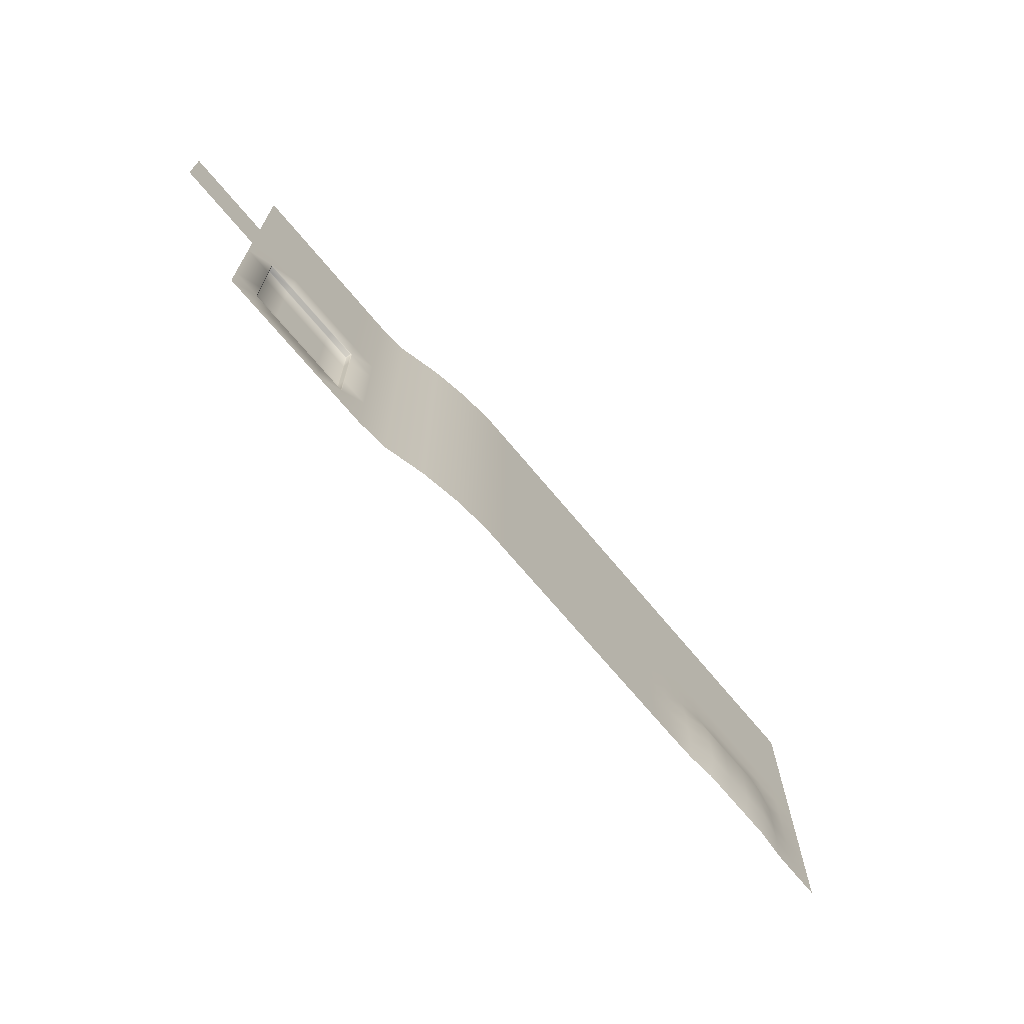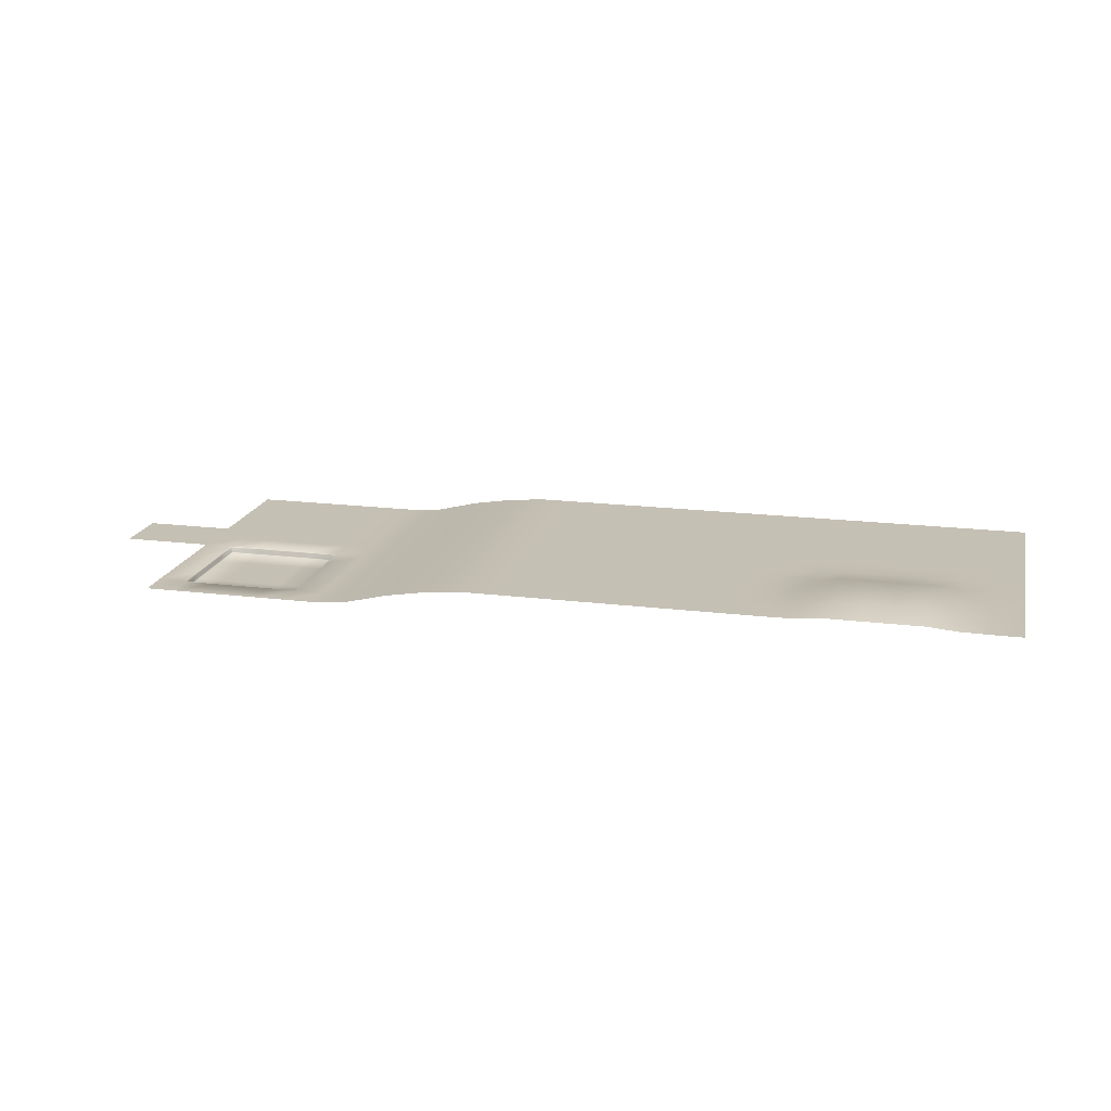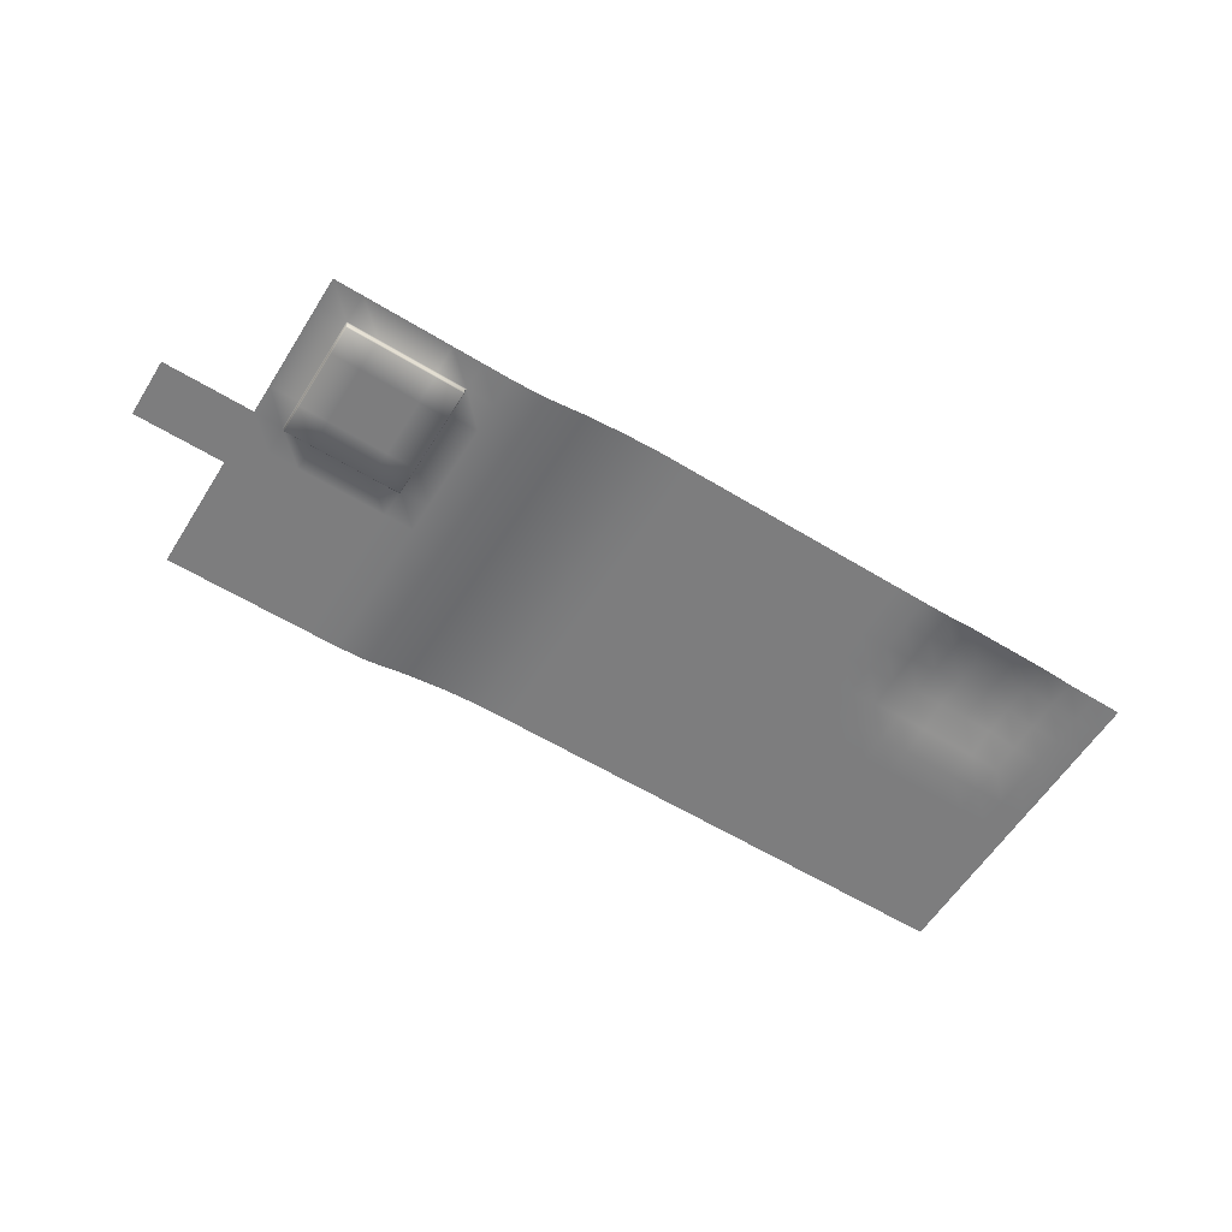
<metadata>
{"format":"obj","ext":"obj","renderer":"f3d","projection":"perspective","resolution":1024,"background":"white","views":[{"elev":-68.6,"azim":129.5,"up":"+Z"},{"elev":18.3,"azim":-166.5,"up":"+Y"},{"elev":-59.1,"azim":147.9,"up":"+Y"}]}
</metadata>
<code>
o Plane
v 10.8 -0.4899 -0
v 10.8 -0.4899 -0.625
v 10.8 -0.4899 -1.25
v 10.8 -0.4899 -1.875
v 10.8 -0.4899 -2.5
v 10.8 -0.4899 -3.125
v 10.8 -0.4899 -3.75
v 10.8 -0.4899 -4.375
v 10.8 -0.4899 -5
v 10.8 -0.4899 -5.625
v 10.8 -0.4899 -6.25
v 10.8 -0.4899 -6.875
v -7.5 0 -0
v -6.875 0 -0
v -6.25 0 -0
v -5.625 0 0
v -5 0 0
v -4.375 0 -0
v -3.75 0 0
v -3.125 0 0
v -2.5 0 0
v -1.875 0 0
v -1.25 0 0
v -0.625 0 -0
v 0 0 0
v 0.625 0 -0
v 1.25 0 0
v 1.875 0 1e-06
v 2.5 0 0
v 3.125 0 0
v 3.75 0 0
v 4.563 -0.07055 0
v 5.423 -0.2116 0
v 6.355 -0.4429 -0
v 7.05 -0.4899 -0
v 7.675 -0.4899 -0
v 8.3 -0.4899 -0
v 8.925 -0.4899 -0
v 9.55 -0.4899 -0
v 10.18 -0.4899 -0
v -7.5 0 -0.625
v -6.875 0 -0.625
v -6.25 0 -0.625
v -5.625 0 -0.625
v -5 0 -0.625
v -4.375 0 -0.625
v -3.75 0 -0.625
v -3.125 0 -0.625
v -2.5 0 -0.625
v -1.875 0 -0.625
v -1.25 0 -0.625
v -0.625 0 -0.625
v 0 0 -0.625
v 0.625 0 -0.625
v 1.25 0 -0.625
v 1.875 0 -0.625
v 2.5 0 -0.625
v 3.125 0 -0.625
v 3.75 0 -0.625
v 4.563 -0.07055 -0.625
v 5.423 -0.2116 -0.625
v 6.355 -0.4429 -0.625
v 7.05 -0.4899 -0.625
v 7.675 -0.4899 -0.625
v 8.3 -0.4899 -0.625
v 8.925 -0.4899 -0.625
v 9.55 -0.4899 -0.625
v 10.18 -0.4899 -0.625
v -7.5 0 -1.25
v -6.875 0 -1.25
v -6.25 0 -1.25
v -5.625 0 -1.25
v -5 0 -1.25
v -4.375 0 -1.25
v -3.75 0 -1.25
v -3.125 0 -1.25
v -2.5 0 -1.25
v -1.875 0 -1.25
v -1.25 0 -1.25
v -0.625 0 -1.25
v 0 0 -1.25
v 0.625 0 -1.25
v 1.25 0 -1.25
v 1.875 0 -1.25
v 2.5 0 -1.25
v 3.125 0 -1.25
v 3.75 0 -1.25
v 4.563 -0.07055 -1.25
v 5.423 -0.2116 -1.25
v 6.355 -0.4429 -1.25
v 7.05 -0.4899 -1.25
v 7.675 -0.4899 -1.25
v 8.3 -0.4899 -1.25
v 8.925 -0.4899 -1.25
v 9.55 -0.4899 -1.25
v 10.18 -0.4899 -1.25
v -7.5 0 -1.875
v -6.875 0 -1.875
v -6.25 0 -1.875
v -5.625 0 -1.875
v -5 0 -1.875
v -4.375 0 -1.875
v -3.75 0 -1.875
v -3.125 0 -1.875
v -2.5 0 -1.875
v -1.875 0 -1.875
v -1.25 0 -1.875
v -0.625 0 -1.875
v 0 0 -1.875
v 0.625 0 -1.875
v 1.25 0 -1.875
v 1.875 0 -1.875
v 2.5 0 -1.875
v 3.125 0 -1.875
v 3.75 0 -1.875
v 4.563 -0.07055 -1.875
v 5.423 -0.2116 -1.875
v 6.355 -0.4429 -1.875
v 7.05 -0.4899 -1.875
v 7.675 -0.4899 -1.875
v 8.3 -0.4899 -1.875
v 8.925 -0.4899 -1.875
v 9.55 -0.4899 -1.875
v 10.18 -0.4899 -1.875
v -7.5 0 -2.5
v -6.875 0 -2.5
v -6.25 0 -2.5
v -5.625 0 -2.5
v -5 0 -2.5
v -4.375 0 -2.5
v -3.75 0 -2.5
v -3.125 0 -2.5
v -2.5 0 -2.5
v -1.875 0 -2.5
v -1.25 0 -2.5
v -0.625 0 -2.5
v 0 0 -2.5
v 0.625 0 -2.5
v 1.25 0 -2.5
v 1.875 0 -2.5
v 2.5 0 -2.5
v 3.125 0 -2.5
v 3.75 0 -2.5
v 4.563 -0.07055 -2.5
v 5.423 -0.2116 -2.5
v 6.355 -0.4429 -2.5
v 7.05 -0.4899 -2.5
v 7.675 -0.4899 -2.5
v 8.3 -0.4899 -2.5
v 8.925 -0.4899 -2.5
v 9.55 -0.4899 -2.5
v 10.18 -0.4899 -2.5
v -7.5 0 -3.125
v -6.875 0 -3.125
v -6.25 0 -3.125
v -5.625 0 -3.125
v -5 0 -3.125
v -4.375 0 -3.125
v -3.75 0 -3.125
v -3.125 0 -3.125
v -2.5 0 -3.125
v -1.875 0 -3.125
v -1.25 0 -3.125
v -0.625 0 -3.125
v 0 0 -3.125
v 0.625 0 -3.125
v 1.25 0 -3.125
v 1.875 0 -3.125
v 2.5 0 -3.125
v 3.125 0 -3.125
v 3.75 0 -3.125
v 4.563 -0.07055 -3.125
v 5.423 -0.2116 -3.125
v 6.355 -0.4429 -3.125
v 7.05 -0.4899 -3.125
v 7.675 -0.4899 -3.125
v 8.3 -0.4899 -3.125
v 8.925 -0.4899 -3.125
v 9.55 -0.4899 -3.125
v 10.18 -0.4899 -3.125
v -7.5 0 -3.75
v -6.875 0 -3.75
v -6.25 0 -3.75
v -5.625 0 -3.75
v -5 0 -3.75
v -4.375 0 -3.75
v -3.75 0 -3.75
v -3.125 0 -3.75
v -2.5 0 -3.75
v -1.875 0 -3.75
v -1.25 0 -3.75
v -0.625 0 -3.75
v -0 0 -3.75
v 0.625 0 -3.75
v 1.25 0 -3.75
v 1.875 0 -3.75
v 2.5 0 -3.75
v 3.125 0 -3.75
v 3.75 0 -3.75
v 4.563 -0.07055 -3.75
v 5.423 -0.2116 -3.75
v 6.355 -0.4429 -3.75
v 7.05 -0.4899 -3.75
v -7.5 0 -4.375
v -6.875 0 -4.375
v -6.25 0.007198 -4.375
v -5.625 0.06103 -4.375
v -5 0.06103 -4.375
v -4.375 0.06103 -4.375
v -3.75 0.06103 -4.375
v -3.125 0.007198 -4.375
v -2.5 0 -4.375
v -1.875 0 -4.375
v -1.25 0 -4.375
v -0.625 0 -4.375
v 0 0 -4.375
v 0.625 0 -4.375
v 1.25 0 -4.375
v 1.875 0 -4.375
v 2.5 0 -4.375
v 3.125 0 -4.375
v 3.75 0 -4.375
v 4.563 -0.07055 -4.375
v 5.423 -0.2116 -4.375
v 6.355 -0.4429 -4.375
v 7.05 -0.4899 -4.375
v -7.5 0 -5
v -6.875 0 -5
v -6.25 0.06103 -5
v -5.625 0.1929 -5
v -5 0.1929 -5
v -4.375 0.1929 -5
v -3.75 0.1929 -5
v -3.125 0.06103 -5
v -2.5 0 -5
v -1.875 0 -5
v -1.25 0 -5
v -0.625 0 -5
v 0 0 -5
v 0.625 0 -5
v 1.25 0 -5
v 1.875 0 -5
v 2.5 0 -5
v 3.125 0 -5
v 3.75 0 -5
v 4.563 -0.07055 -5
v 5.423 -0.2116 -5
v 6.355 -0.4429 -5
v 7.05 -0.4899 -5
v -7.5 0 -5.625
v -6.875 0 -5.625
v -6.25 0.06103 -5.625
v -5.625 0.1929 -5.625
v -5 0.1929 -5.625
v -4.375 0.1929 -5.625
v -3.75 0.1929 -5.625
v -3.125 0.06103 -5.625
v -2.5 0 -5.625
v -1.875 0 -5.625
v -1.25 0 -5.625
v -0.625 0 -5.625
v -0 0 -5.625
v 0.625 0 -5.625
v 1.25 0 -5.625
v 1.875 0 -5.625
v 2.5 0 -5.625
v 3.125 0 -5.625
v 3.75 0 -5.625
v 4.563 -0.07055 -5.625
v 5.423 -0.2116 -5.625
v 6.355 -0.4429 -5.625
v 7.05 -0.4899 -5.625
v -7.5 0 -6.25
v -6.875 0 -6.25
v -6.25 0.06103 -6.25
v -5.625 0.1929 -6.25
v -5 0.1929 -6.25
v -4.375 0.1929 -6.25
v -3.75 0.1929 -6.25
v -3.125 0.06103 -6.25
v -2.5 0 -6.25
v -1.875 0 -6.25
v -1.25 0 -6.25
v -0.625 0 -6.25
v 0 0 -6.25
v 0.625 0 -6.25
v 1.25 0 -6.25
v 1.875 0 -6.25
v 2.5 0 -6.25
v 3.125 0 -6.25
v 3.75 0 -6.25
v 4.563 -0.07055 -6.25
v 5.423 -0.2116 -6.25
v 6.355 -0.4429 -6.25
v 7.05 -0.4899 -6.25
v -7.5 0 -6.875
v -6.875 0 -6.875
v -6.25 0.007198 -6.875
v -5.625 0.06103 -6.875
v -5 0.06103 -6.875
v -4.375 0.06103 -6.875
v -3.75 0.06103 -6.875
v -3.125 0.007198 -6.875
v -2.5 0 -6.875
v -1.875 0 -6.875
v -1.25 0 -6.875
v -0.625 0 -6.875
v 0 0 -6.875
v 0.625 0 -6.875
v 1.25 0 -6.875
v 1.875 0 -6.875
v 2.5 0 -6.875
v 3.125 0 -6.875
v 3.75 0 -6.875
v 4.563 -0.07055 -6.875
v 5.423 -0.2116 -6.875
v 6.355 -0.4429 -6.875
v 7.05 -0.4899 -6.875
v 7.675 -0.4899 -6.875
v 8.3 -0.4899 -6.875
v 8.925 -0.4899 -6.875
v 9.55 -0.4899 -6.875
v 10.18 -0.4899 -6.875
v 9.55 -0.6369 -5.625
v 8.925 -0.6369 -5.625
v 8.3 -0.6369 -5.625
v 9.55 -0.6369 -5
v 8.925 -0.6369 -5
v 8.3 -0.6369 -5
v 9.55 -0.6369 -4.375
v 8.925 -0.6369 -4.375
v 8.3 -0.6369 -4.375
v 12.72 -0.4899 -2.5
v 12.72 -0.4899 -3.125
v 12.72 -0.4899 -3.75
v 7.695 -0.5099 -3.75
v 7.675 -0.5099 -3.77
v 7.655 -0.4899 -3.73
v 8.3 -0.4899 -3.73
v 8.3 -0.5099 -3.75
v 8.925 -0.4899 -3.73
v 8.925 -0.5099 -3.75
v 9.55 -0.4899 -3.73
v 9.55 -0.5099 -3.75
v 10.16 -0.5099 -3.75
v 10.2 -0.4899 -3.73
v 10.18 -0.5099 -3.77
v 7.675 -0.5099 -4.375
v 7.655 -0.4899 -4.375
v 10.2 -0.4899 -4.375
v 10.18 -0.5099 -4.375
v 7.675 -0.5099 -5
v 7.655 -0.4899 -5
v 10.2 -0.4899 -5
v 10.18 -0.5099 -5
v 7.675 -0.5099 -5.625
v 7.655 -0.4899 -5.625
v 10.2 -0.4899 -5.625
v 10.18 -0.5099 -5.625
v 7.695 -0.5099 -6.25
v 7.655 -0.4899 -6.27
v 7.675 -0.5099 -6.23
v 8.3 -0.5099 -6.25
v 8.3 -0.4899 -6.27
v 8.925 -0.5099 -6.25
v 8.925 -0.4899 -6.27
v 9.55 -0.5099 -6.25
v 9.55 -0.4899 -6.27
v 10.16 -0.5099 -6.25
v 10.18 -0.5099 -6.23
v 10.2 -0.4899 -6.27
v 10.18 -0.6169 -6.23
v 10.16 -0.6169 -6.25
v 10.16 -0.6369 -6.23
v 9.55 -0.6169 -6.25
v 9.55 -0.6369 -6.23
v 8.925 -0.6169 -6.25
v 8.925 -0.6369 -6.23
v 8.3 -0.6169 -6.25
v 8.3 -0.6369 -6.23
v 7.675 -0.6169 -6.23
v 7.695 -0.6369 -6.23
v 7.695 -0.6169 -6.25
v 10.16 -0.6369 -5.625
v 10.18 -0.6169 -5.625
v 7.675 -0.6169 -5.625
v 7.695 -0.6369 -5.625
v 10.16 -0.6369 -5
v 10.18 -0.6169 -5
v 7.675 -0.6169 -5
v 7.695 -0.6369 -5
v 10.16 -0.6369 -4.375
v 10.18 -0.6169 -4.375
v 7.675 -0.6169 -4.375
v 7.695 -0.6369 -4.375
v 10.16 -0.6169 -3.75
v 10.18 -0.6169 -3.77
v 10.16 -0.6369 -3.77
v 9.55 -0.6369 -3.77
v 9.55 -0.6169 -3.75
v 8.925 -0.6369 -3.77
v 8.925 -0.6169 -3.75
v 8.3 -0.6369 -3.77
v 8.3 -0.6169 -3.75
v 7.695 -0.6169 -3.75
v 7.695 -0.6369 -3.77
v 7.675 -0.6169 -3.77
f 13 14 42 41
f 14 15 43 42
f 15 16 44 43
f 16 17 45 44
f 17 18 46 45
f 18 19 47 46
f 19 20 48 47
f 20 21 49 48
f 21 22 50 49
f 22 23 51 50
f 23 24 52 51
f 24 25 53 52
f 25 26 54 53
f 26 27 55 54
f 27 28 56 55
f 28 29 57 56
f 29 30 58 57
f 30 31 59 58
f 31 32 60 59
f 32 33 61 60
f 33 34 62 61
f 34 35 63 62
f 35 36 64 63
f 36 37 65 64
f 37 38 66 65
f 38 39 67 66
f 39 40 68 67
f 41 42 70 69
f 42 43 71 70
f 43 44 72 71
f 44 45 73 72
f 45 46 74 73
f 46 47 75 74
f 47 48 76 75
f 48 49 77 76
f 49 50 78 77
f 50 51 79 78
f 51 52 80 79
f 52 53 81 80
f 53 54 82 81
f 54 55 83 82
f 55 56 84 83
f 56 57 85 84
f 57 58 86 85
f 58 59 87 86
f 59 60 88 87
f 60 61 89 88
f 61 62 90 89
f 62 63 91 90
f 63 64 92 91
f 64 65 93 92
f 65 66 94 93
f 66 67 95 94
f 67 68 96 95
f 69 70 98 97
f 70 71 99 98
f 71 72 100 99
f 72 73 101 100
f 73 74 102 101
f 74 75 103 102
f 75 76 104 103
f 76 77 105 104
f 77 78 106 105
f 78 79 107 106
f 79 80 108 107
f 80 81 109 108
f 81 82 110 109
f 82 83 111 110
f 83 84 112 111
f 84 85 113 112
f 85 86 114 113
f 86 87 115 114
f 87 88 116 115
f 88 89 117 116
f 89 90 118 117
f 90 91 119 118
f 91 92 120 119
f 92 93 121 120
f 93 94 122 121
f 94 95 123 122
f 95 96 124 123
f 97 98 126 125
f 98 99 127 126
f 99 100 128 127
f 100 101 129 128
f 101 102 130 129
f 102 103 131 130
f 103 104 132 131
f 104 105 133 132
f 105 106 134 133
f 106 107 135 134
f 107 108 136 135
f 108 109 137 136
f 109 110 138 137
f 110 111 139 138
f 111 112 140 139
f 112 113 141 140
f 113 114 142 141
f 114 115 143 142
f 115 116 144 143
f 116 117 145 144
f 117 118 146 145
f 118 119 147 146
f 119 120 148 147
f 120 121 149 148
f 121 122 150 149
f 122 123 151 150
f 123 124 152 151
f 125 126 154 153
f 126 127 155 154
f 127 128 156 155
f 128 129 157 156
f 129 130 158 157
f 130 131 159 158
f 131 132 160 159
f 132 133 161 160
f 133 134 162 161
f 134 135 163 162
f 135 136 164 163
f 136 137 165 164
f 137 138 166 165
f 138 139 167 166
f 139 140 168 167
f 140 141 169 168
f 141 142 170 169
f 142 143 171 170
f 143 144 172 171
f 144 145 173 172
f 145 146 174 173
f 146 147 175 174
f 147 148 176 175
f 148 149 177 176
f 149 150 178 177
f 150 151 179 178
f 151 152 180 179
f 153 154 182 181
f 154 155 183 182
f 155 156 184 183
f 156 157 185 184
f 157 158 186 185
f 158 159 187 186
f 159 160 188 187
f 160 161 189 188
f 161 162 190 189
f 162 163 191 190
f 163 164 192 191
f 164 165 193 192
f 165 166 194 193
f 166 167 195 194
f 167 168 196 195
f 168 169 197 196
f 169 170 198 197
f 170 171 199 198
f 171 172 200 199
f 172 173 201 200
f 173 174 202 201
f 174 175 203 202
f 336 340 404 405
f 175 176 338 203
f 340 342 402 404
f 342 344 400 402
f 344 345 396 400
f 181 182 205 204
f 182 183 206 205
f 183 184 207 206
f 184 185 208 207
f 185 186 209 208
f 186 187 210 209
f 187 188 211 210
f 188 189 212 211
f 189 190 213 212
f 190 191 214 213
f 191 192 215 214
f 192 193 216 215
f 193 194 217 216
f 194 195 218 217
f 195 196 219 218
f 196 197 220 219
f 197 198 221 220
f 198 199 222 221
f 199 200 223 222
f 200 201 224 223
f 201 202 225 224
f 202 203 226 225
f 348 337 407 394
f 350 8 9 354
f 179 180 346 343
f 366 368 322 321
f 178 179 343 341
f 204 205 228 227
f 205 206 229 228
f 206 207 230 229
f 207 208 231 230
f 208 209 232 231
f 209 210 233 232
f 210 211 234 233
f 211 212 235 234
f 212 213 236 235
f 213 214 237 236
f 214 215 238 237
f 215 216 239 238
f 216 217 240 239
f 217 218 241 240
f 218 219 242 241
f 219 220 243 242
f 220 221 244 243
f 221 222 245 244
f 222 223 246 245
f 223 224 247 246
f 224 225 248 247
f 225 226 249 248
f 352 348 394 390
f 364 366 321 320
f 354 9 10 358
f 177 178 341 339
f 203 338 349 226
f 227 228 251 250
f 228 229 252 251
f 229 230 253 252
f 230 231 254 253
f 231 232 255 254
f 232 233 256 255
f 233 234 257 256
f 234 235 258 257
f 235 236 259 258
f 236 237 260 259
f 237 238 261 260
f 238 239 262 261
f 239 240 263 262
f 240 241 264 263
f 241 242 265 264
f 242 243 266 265
f 243 244 267 266
f 244 245 268 267
f 245 246 269 268
f 246 247 270 269
f 247 248 271 270
f 248 249 272 271
f 356 352 390 386
f 361 364 320 319
f 249 353 357 272
f 359 370 372 385
f 346 7 8 350
f 250 251 274 273
f 251 252 275 274
f 252 253 276 275
f 253 254 277 276
f 254 255 278 277
f 255 256 279 278
f 256 257 280 279
f 257 258 281 280
f 258 259 282 281
f 259 260 283 282
f 260 261 284 283
f 261 262 285 284
f 262 263 286 285
f 263 264 287 286
f 264 265 288 287
f 265 266 289 288
f 266 267 290 289
f 267 268 291 290
f 268 269 292 291
f 269 270 293 292
f 270 271 294 293
f 271 272 295 294
f 362 356 386 381
f 355 359 385 389
f 180 6 7 346
f 368 371 323 322
f 358 10 11 371
f 273 274 297 296
f 274 275 298 297
f 275 276 299 298
f 276 277 300 299
f 277 278 301 300
f 278 279 302 301
f 279 280 303 302
f 280 281 304 303
f 281 282 305 304
f 282 283 306 305
f 283 284 307 306
f 284 285 308 307
f 285 286 309 308
f 286 287 310 309
f 287 288 311 310
f 288 289 312 311
f 289 290 313 312
f 290 291 314 313
f 291 292 315 314
f 292 293 316 315
f 293 294 317 316
f 294 295 318 317
f 365 363 379 377
f 295 361 319 318
f 367 365 377 375
f 369 367 375 373
f 371 11 12 323
f 40 1 2 68
f 68 2 3 96
f 96 3 4 124
f 124 4 5 152
f 152 5 6 180
f 347 351 393 397
f 226 349 353 249
f 351 355 389 393
f 272 357 361 295
f 363 360 383 379
f 324 384 374 376
f 325 324 376 378
f 326 325 378 380
f 387 326 380 382
f 327 388 384 324
f 391 329 326 387
f 328 327 324 325
f 329 328 325 326
f 330 392 388 327
f 395 332 329 391
f 331 330 327 328
f 332 331 328 329
f 399 398 392 330
f 406 403 332 395
f 403 401 331 332
f 401 399 330 331
f 7 6 334 335
f 6 5 333 334
f 336 337 338
f 345 346 347
f 360 361 362
f 369 370 371
f 372 373 374
f 381 382 383
f 396 397 398
f 405 406 407
f 338 339 340 336
f 339 341 342 340
f 341 343 344 342
f 343 346 345 344
f 337 348 349 338
f 346 350 351 347
f 348 352 353 349
f 350 354 355 351
f 407 337 336 405
f 352 356 357 353
f 383 360 362 381
f 354 358 359 355
f 347 397 396 345
f 356 362 361 357
f 369 373 372 370
f 358 371 370 359
f 360 363 364 361
f 363 365 366 364
f 365 367 368 366
f 367 369 371 368
f 376 374 373 375
f 378 376 375 377
f 380 378 377 379
f 382 380 379 383
f 385 372 374 384
f 387 382 381 386
f 389 385 384 388
f 391 387 386 390
f 393 389 388 392
f 395 391 390 394
f 397 393 392 398
f 406 395 394 407
f 400 396 398 399
f 402 400 399 401
f 404 402 401 403
f 405 404 403 406
f 176 177 339 338

</code>
